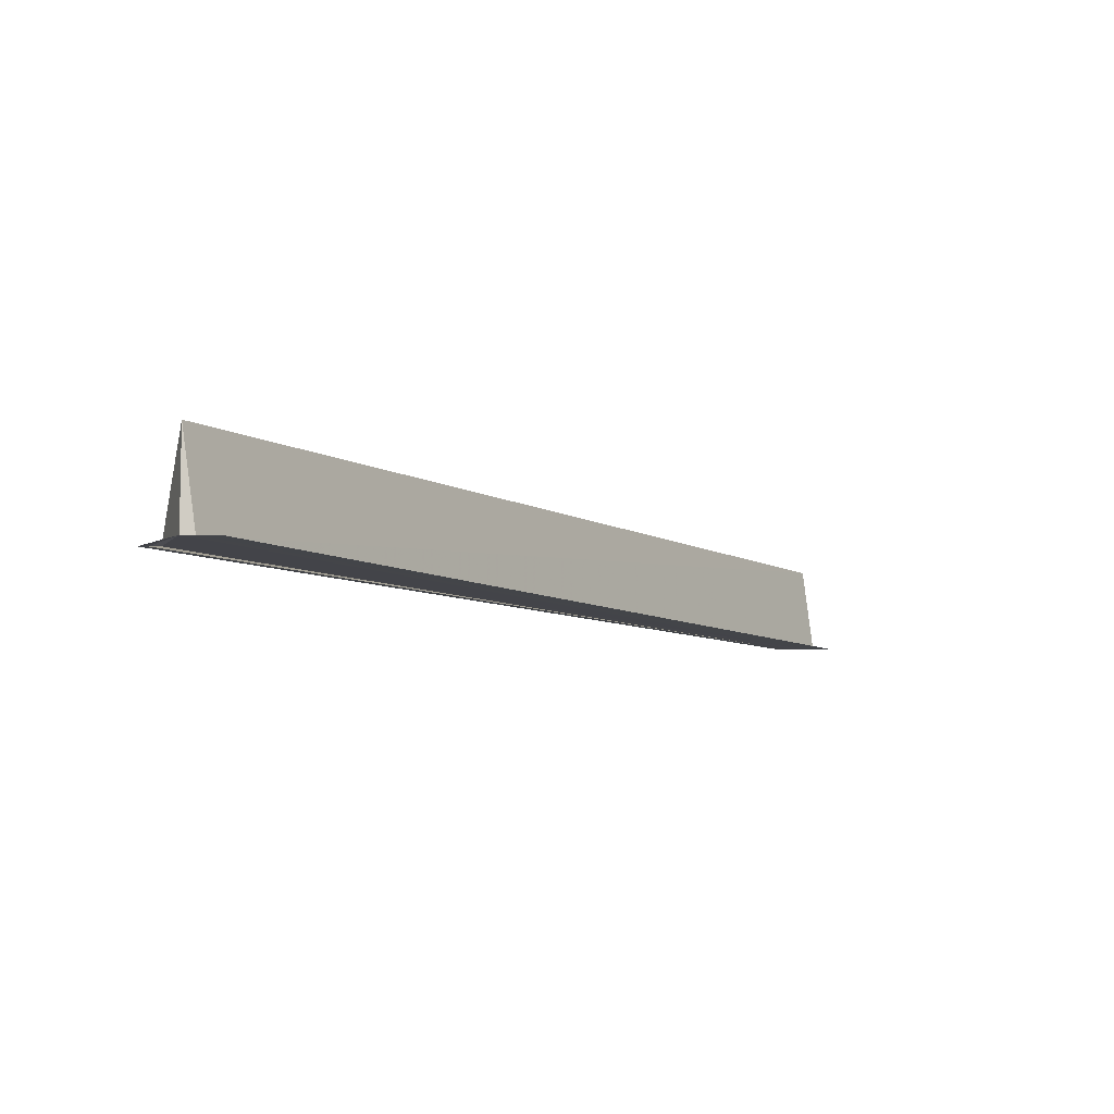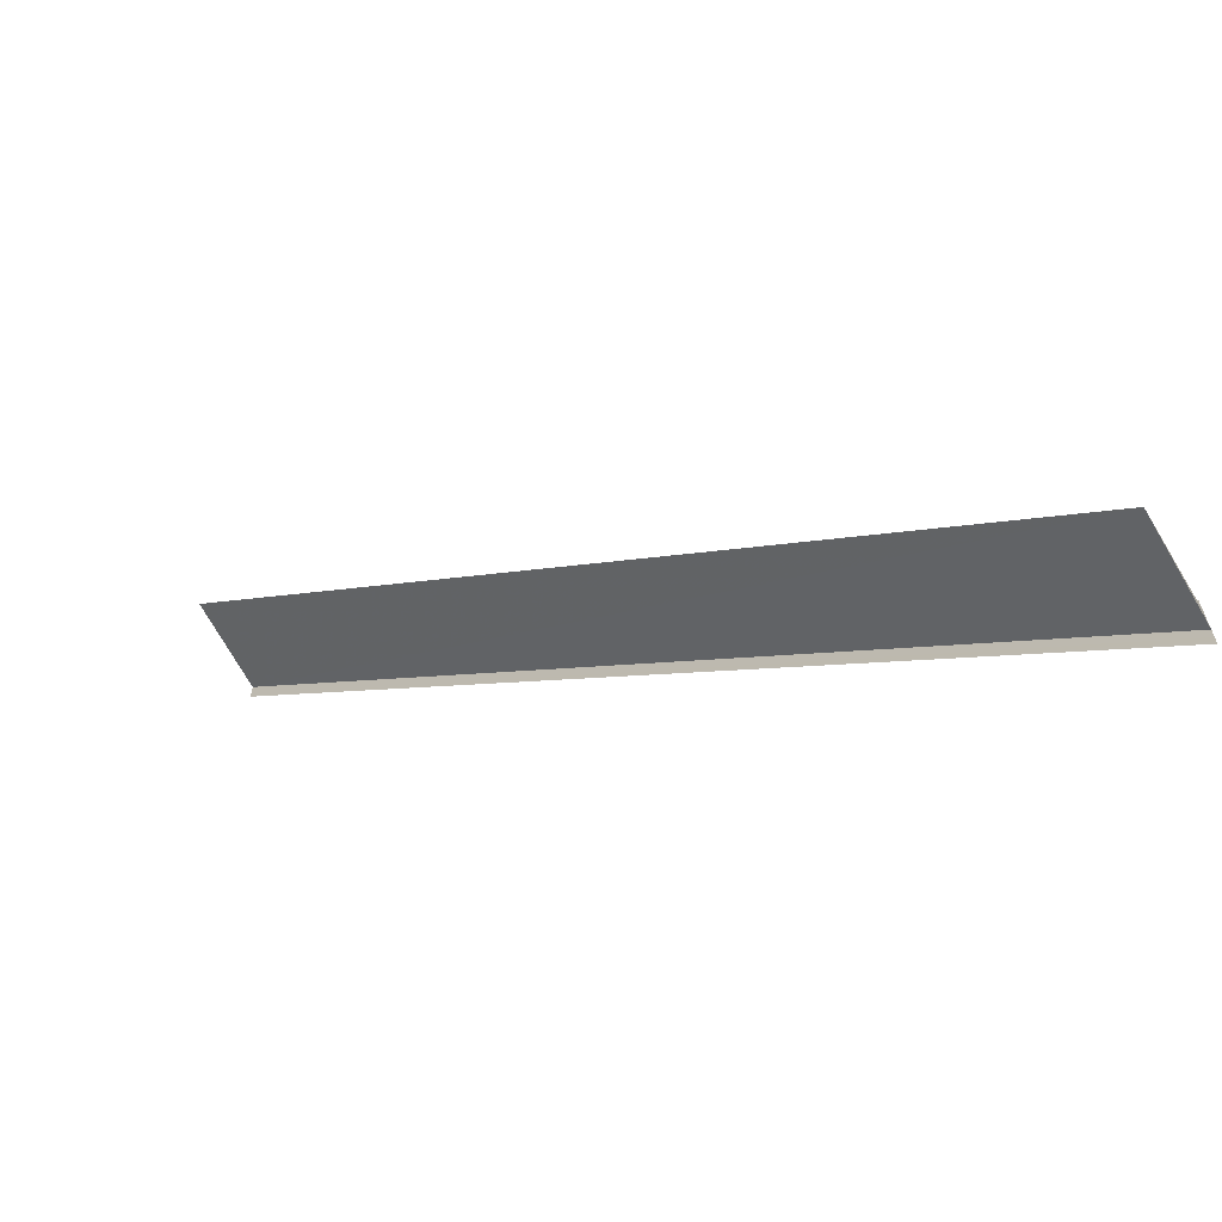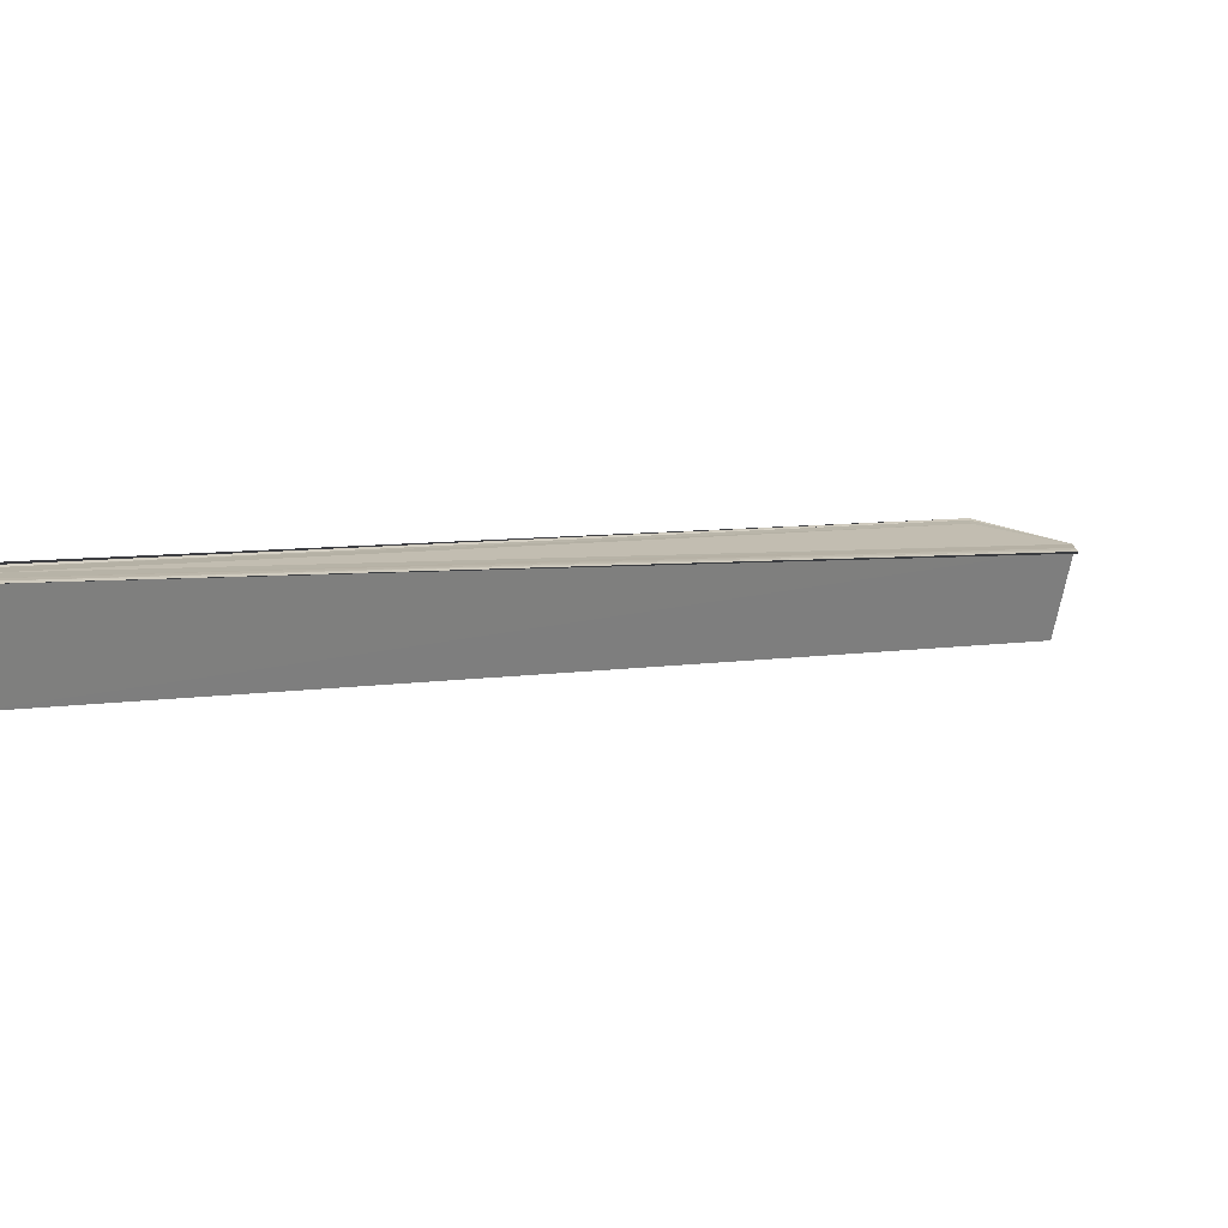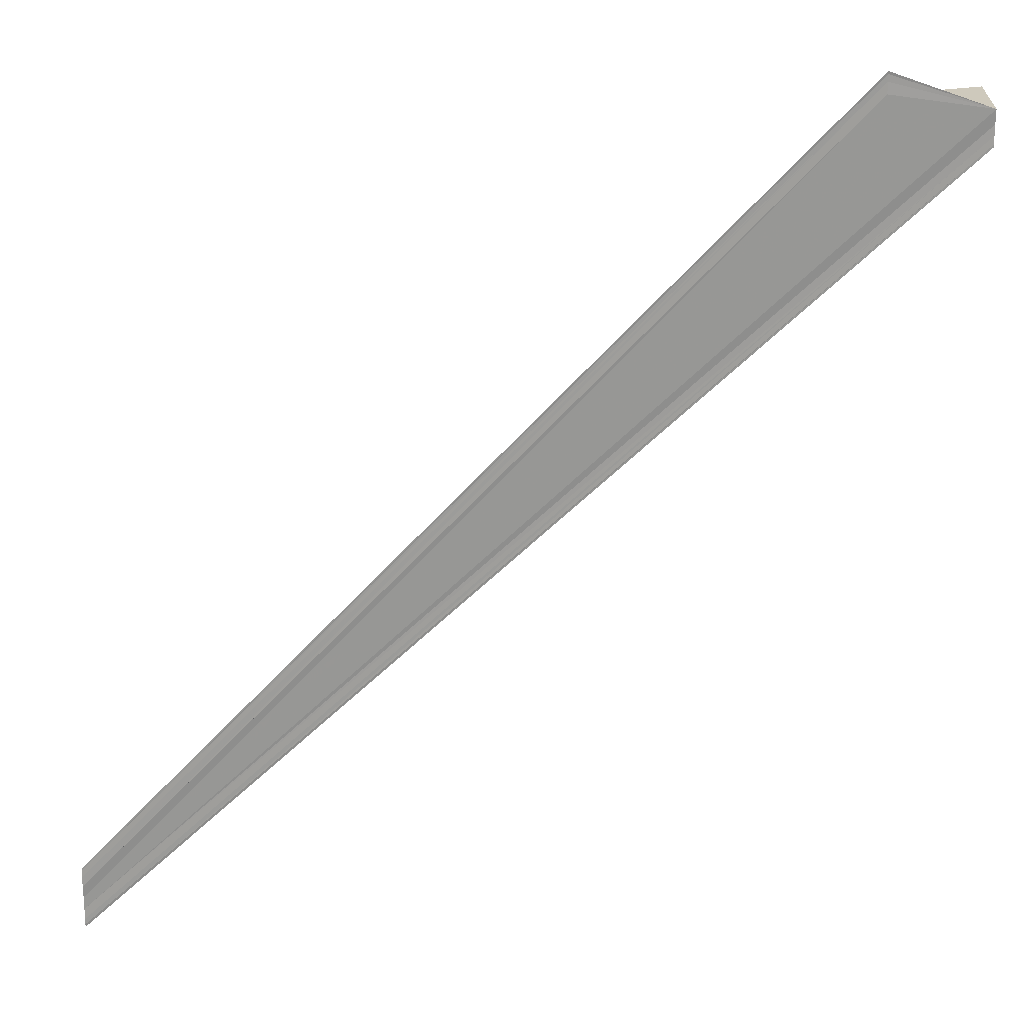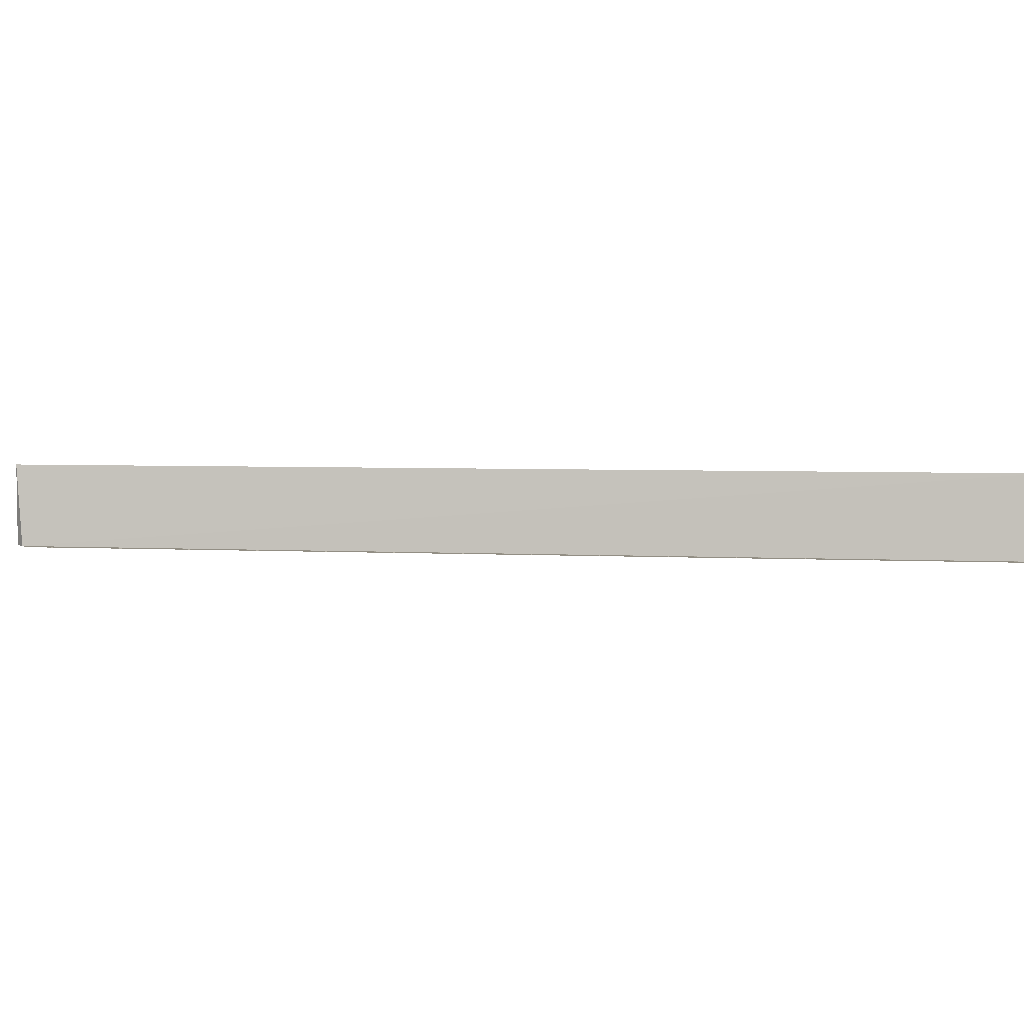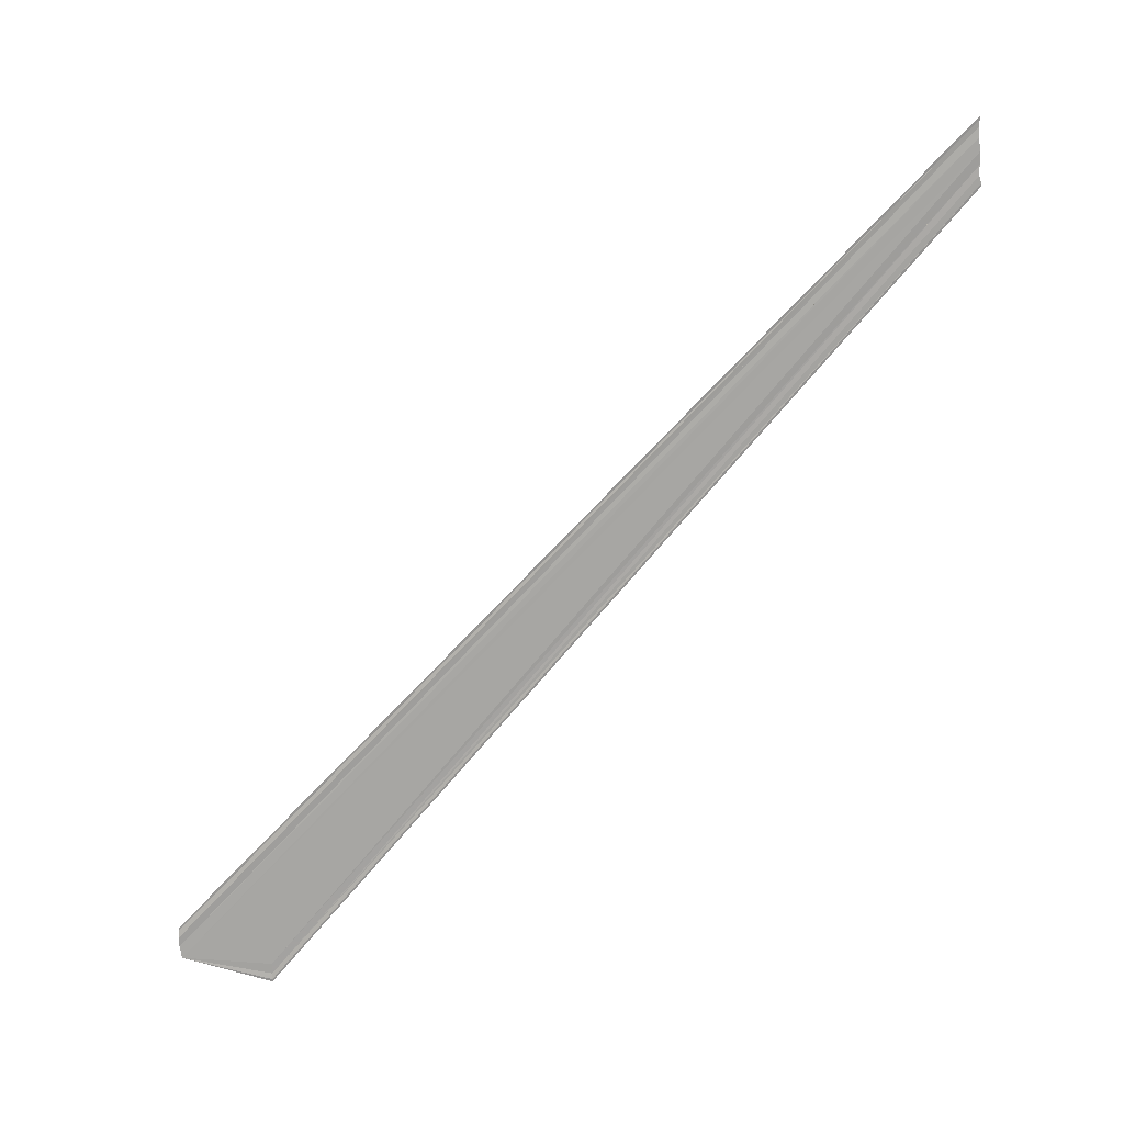
<metadata>
{"format":"obj","ext":"obj","renderer":"f3d","projection":"perspective","resolution":1024,"background":"white","views":[{"elev":-7.8,"azim":78.6,"up":"+Y"},{"elev":-65.3,"azim":-149.2,"up":"+Z"},{"elev":-75.8,"azim":-11.0,"up":"+Z"},{"elev":21.7,"azim":1.3,"up":"+Z"},{"elev":4.6,"azim":144.8,"up":"+Y"},{"elev":-73.8,"azim":-176.8,"up":"+Y"}]}
</metadata>
<code>
o 6662
v 2230 1879 18
v 2230 1879 18
v 2231 1879 18.09
v 2230 1879 18
v 2230 1879 18
v 2230 1879 18
v 2231 1879 18.08
v 2230 1879 18
v 2230 1879 18
v 2231 1879 18.08
v 2230 1879 18
v 2231 1879 18.08
v 2230 1879 18
v 2231 1879 18.09
v 2231 1879 18.09
v 2231 1879 18.09
v 2230 1879 18
v 2230 1879 18
v 2230 1879 18
v 2230 1879 18.01
v 2231 1879 18.09
v 2230 1879 18.01
v 2230 1879 18.01
v 2231 1879 18.09
v 2230 1879 18
v 2231 1879 18.09
v 2231 1879 18.09
v 2231 1879 18.09
v 2231 1879 18.09
v 2231 1879 18.09
v 2231 1879 18.09
v 2231 1879 18.09
v 2230 1879 18
v 2230 1879 18
v 2231 1879 18.09
v 2231 1879 18.09
v 2231 1879 18.09
v 2231 1879 18.09
v 2231 1879 18.09
v 2230 1879 18
v 2231 1879 18.09
v 2231 1879 18.09
v 2230 1879 18.01
v 2231 1879 18.09
v 2230 1879 18.01
v 2230 1879 18.01
v 2230 1879 18
v 2230 1879 18
v 2230 1879 18
v 2231 1879 18.09
v 2230 1879 18
v 2230 1879 18
v 2231 1879 18.08
v 2231 1879 18.08
v 2230 1879 18
v 2230 1879 18
v 2230 1879 18
v 2231 1879 18.08
v 2231 1879 18.09
v 2230 1879 18
v 2231 1879 18.09
v 2230 1879 18
v 2230 1879 18
f 1 2 3
f 1 4 5
f 6 2 7
f 6 8 7
f 9 8 10
f 10 11 12
f 7 11 12
f 7 13 14
f 15 13 14
f 16 17 15
f 18 1 16
f 18 19 16
f 20 19 21
f 20 22 21
f 21 23 24
f 21 25 26
f 16 25 26
f 27 28 16
f 27 29 24
f 27 29 26
f 27 30 26
f 27 31 32
f 33 34 32
f 27 35 36
f 27 35 37
f 27 38 37
f 39 40 36
f 41 40 42
f 39 43 37
f 44 43 37
f 45 46 44
f 47 46 39
f 47 4 39
f 48 49 50
f 48 51 50
f 50 52 53
f 54 52 53
f 55 49 54
f 55 56 54
f 54 57 58
f 59 60 61
f 62 60 63

</code>
